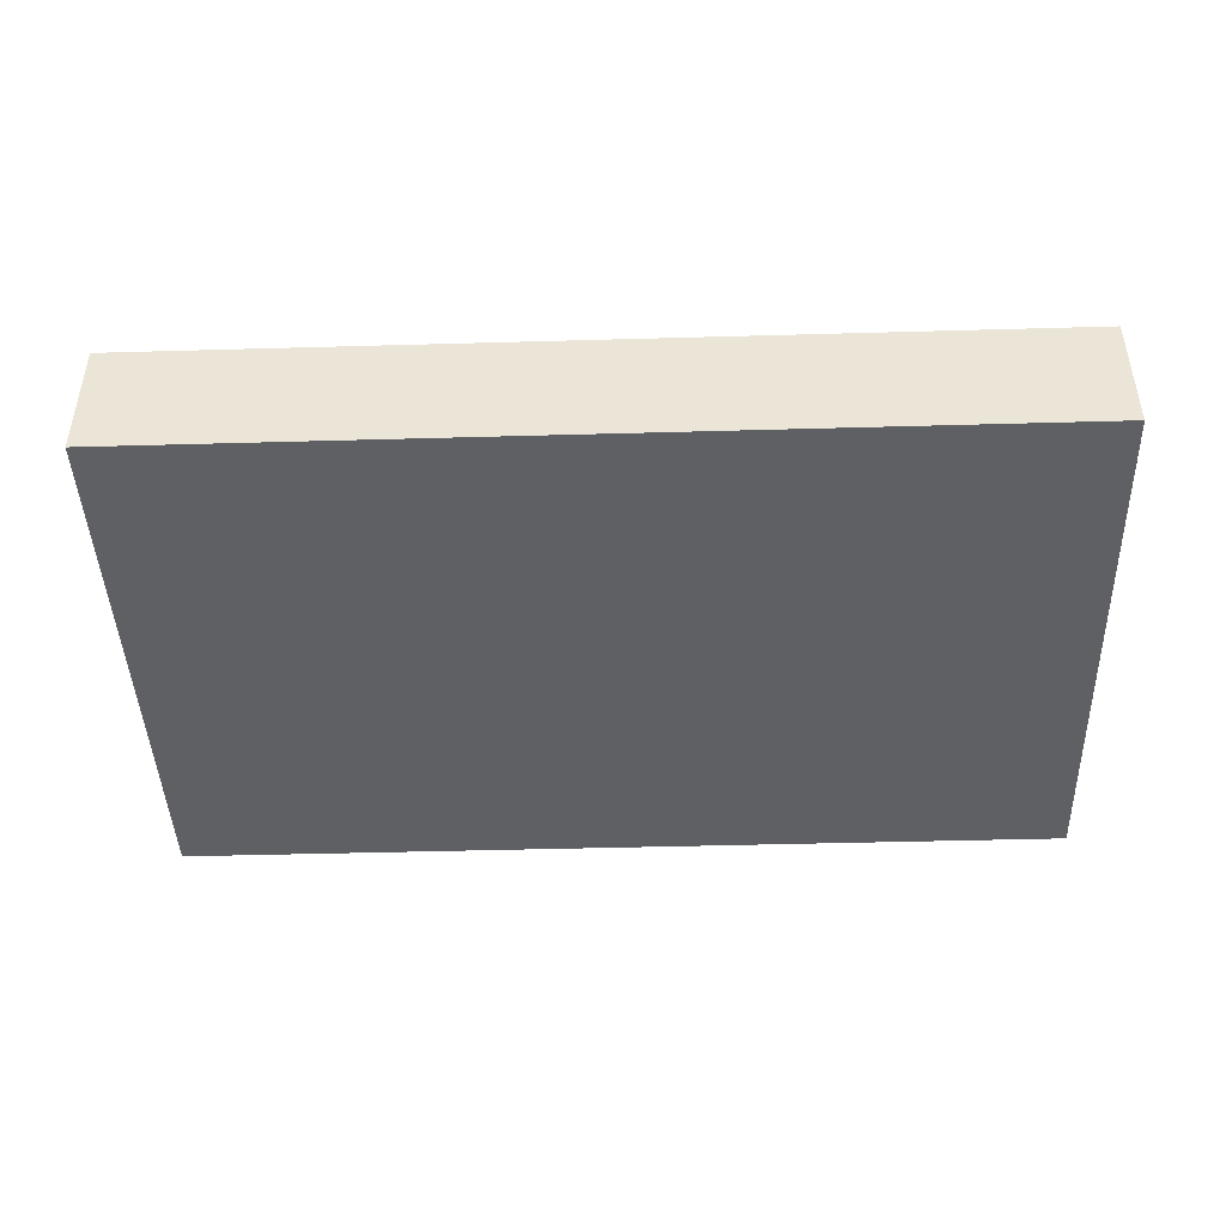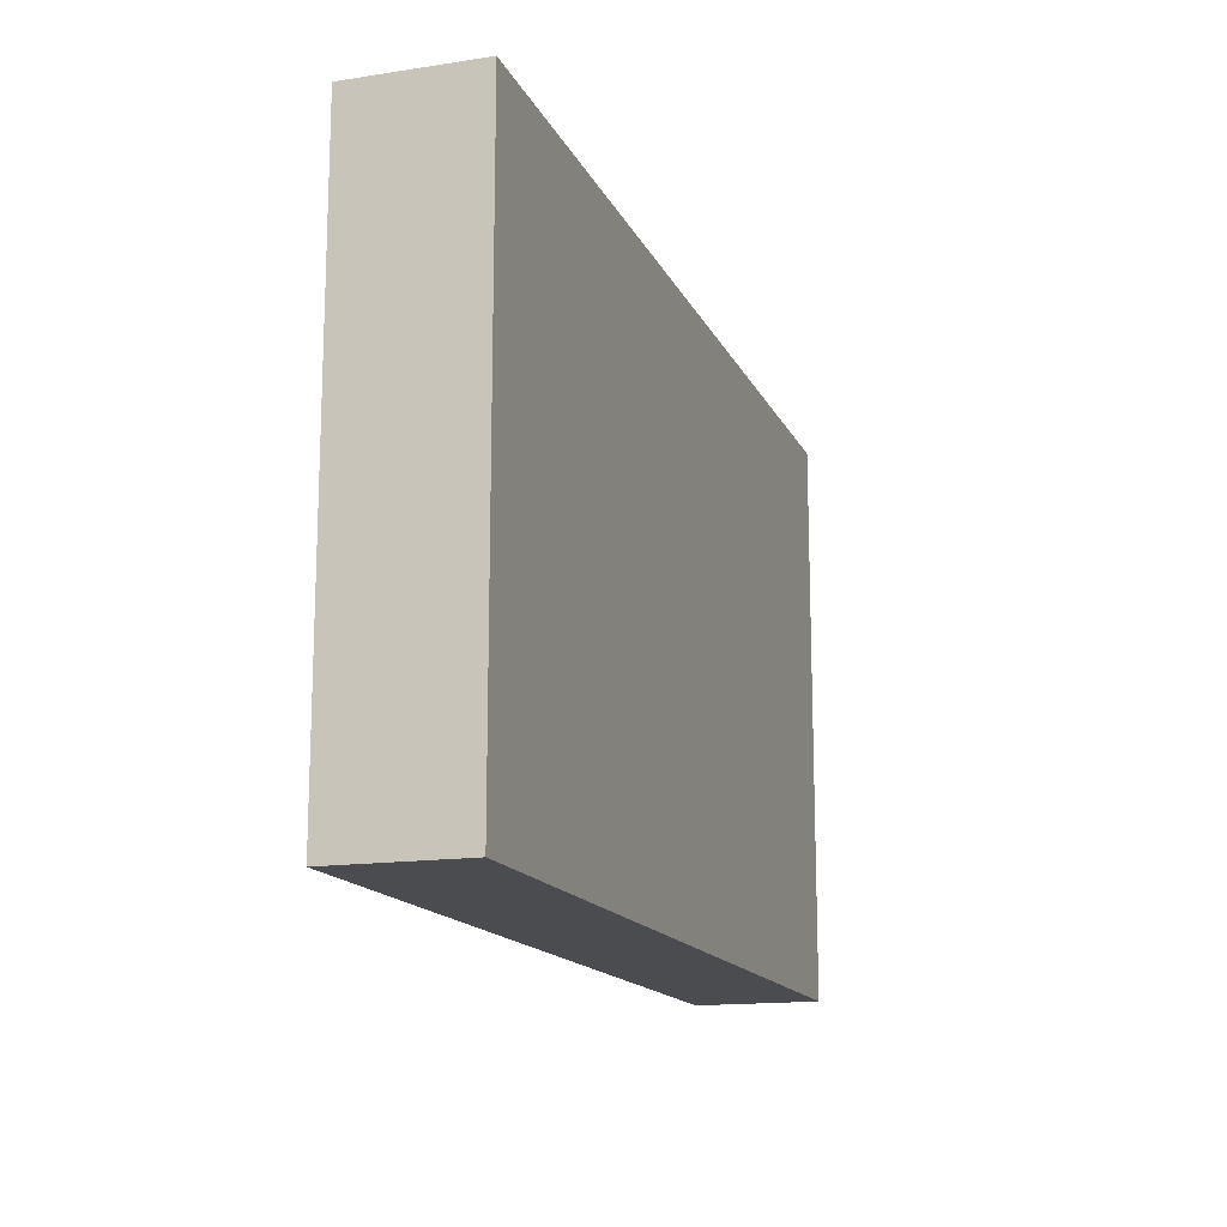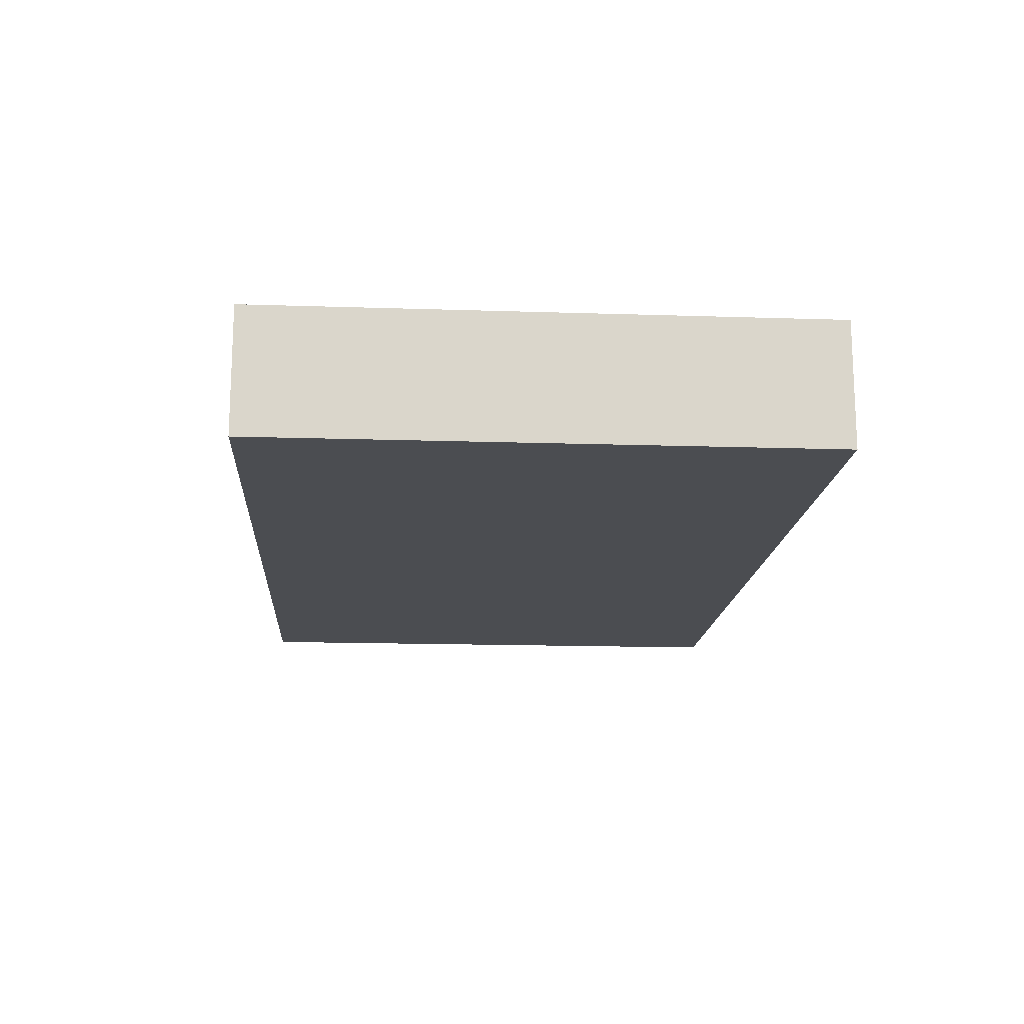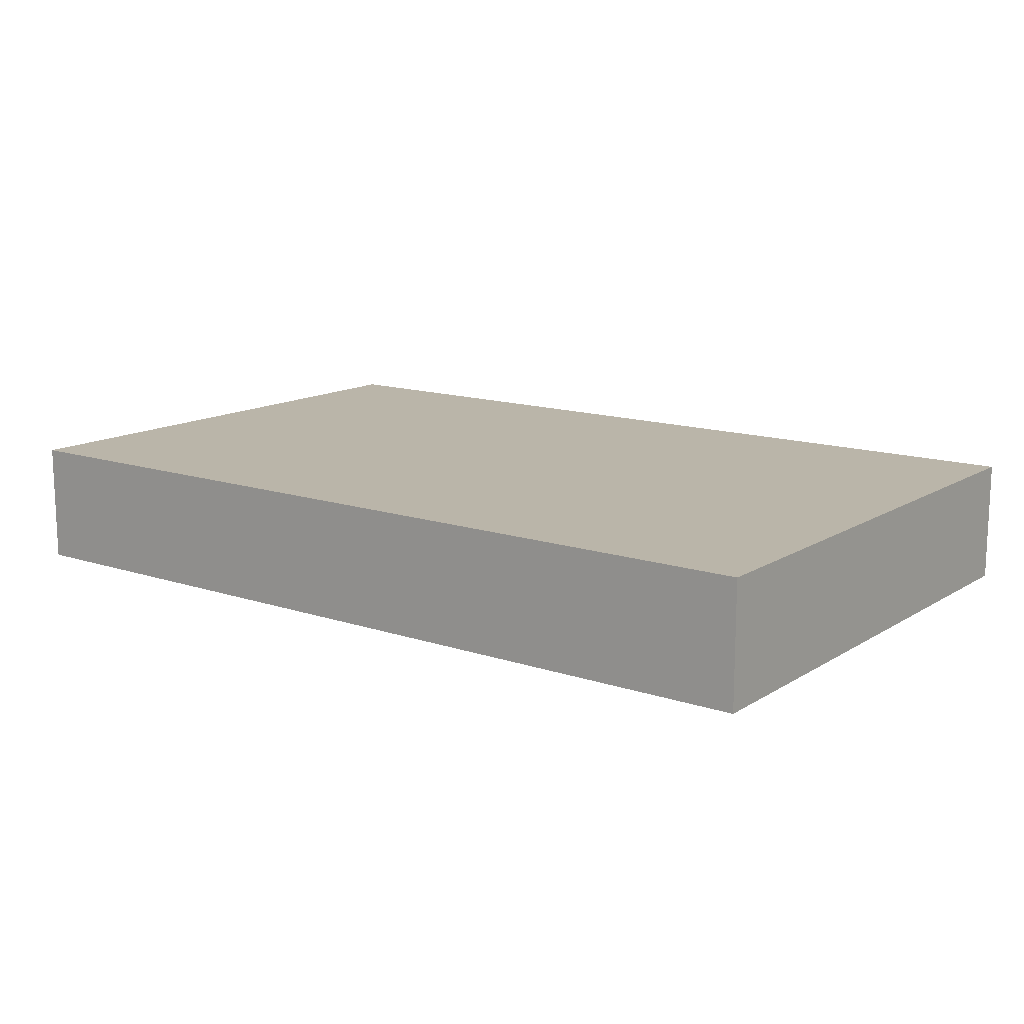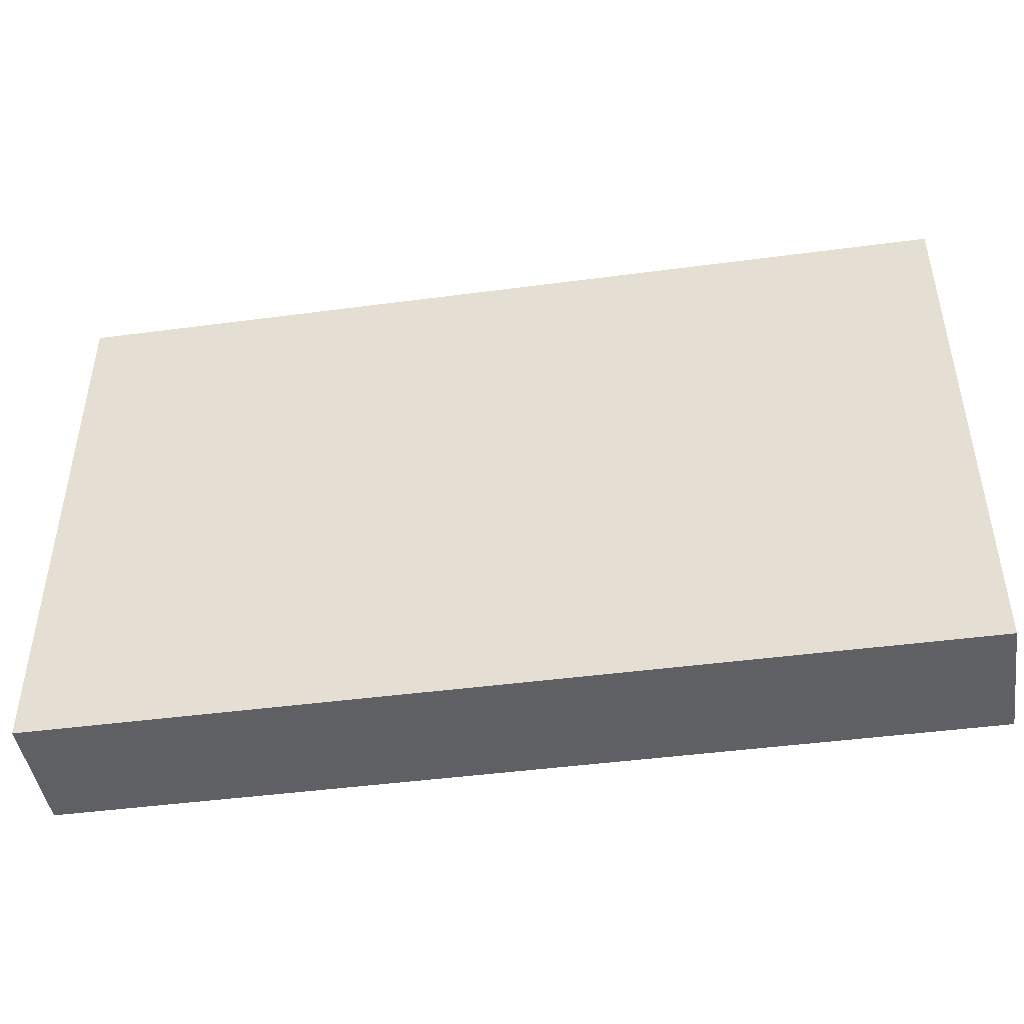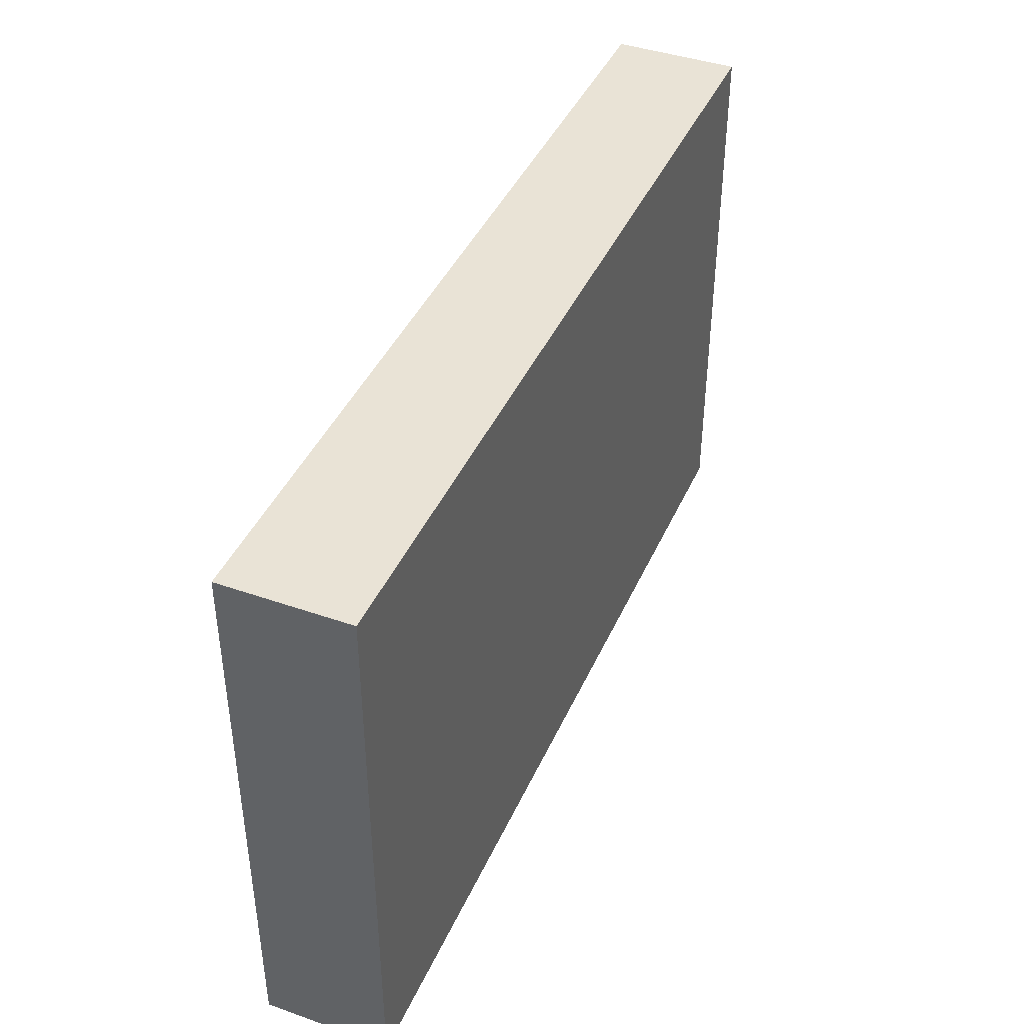
<metadata>
{"format":"obj","ext":"obj","renderer":"f3d","projection":"perspective","resolution":1024,"background":"white","views":[{"elev":-44.0,"azim":-178.1,"up":"+Z"},{"elev":-15.0,"azim":108.1,"up":"+Y"},{"elev":-15.6,"azim":-93.9,"up":"+Z"},{"elev":13.7,"azim":36.7,"up":"+Z"},{"elev":-45.3,"azim":-171.3,"up":"+Y"},{"elev":42.0,"azim":-67.2,"up":"+Y"}]}
</metadata>
<code>
v -0.0725 -0.045 0.01
v 0.0725 -0.045 0.01
v -0.0725 0.045 0.01
v 0.0725 0.045 0.01
v -0.0725 -0.045 -0.01
v 0.0725 -0.045 -0.01
v -0.0725 0.045 -0.01
v 0.0725 0.045 -0.01
f 1 2 4 3
f 5 7 8 6
f 7 3 4 8
f 5 6 2 1
f 5 1 3 7
f 6 8 4 2

</code>
